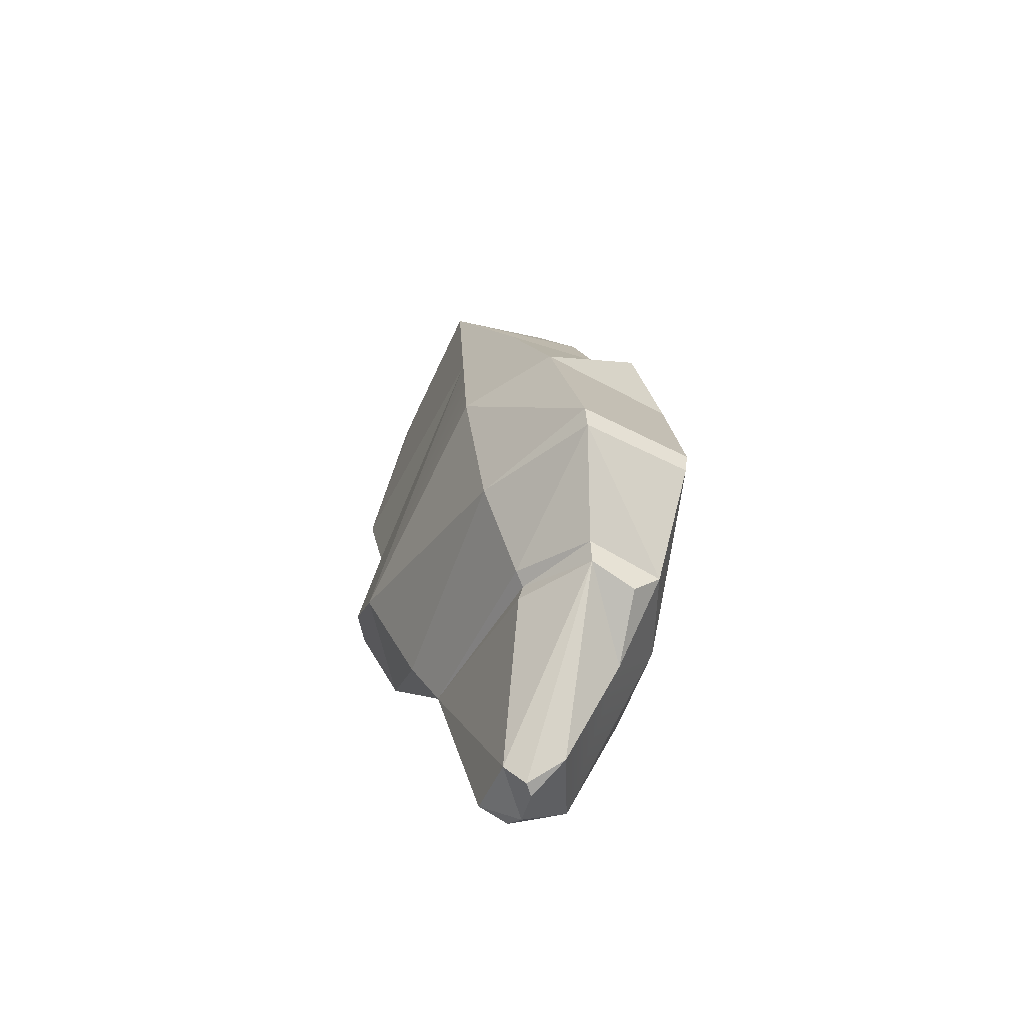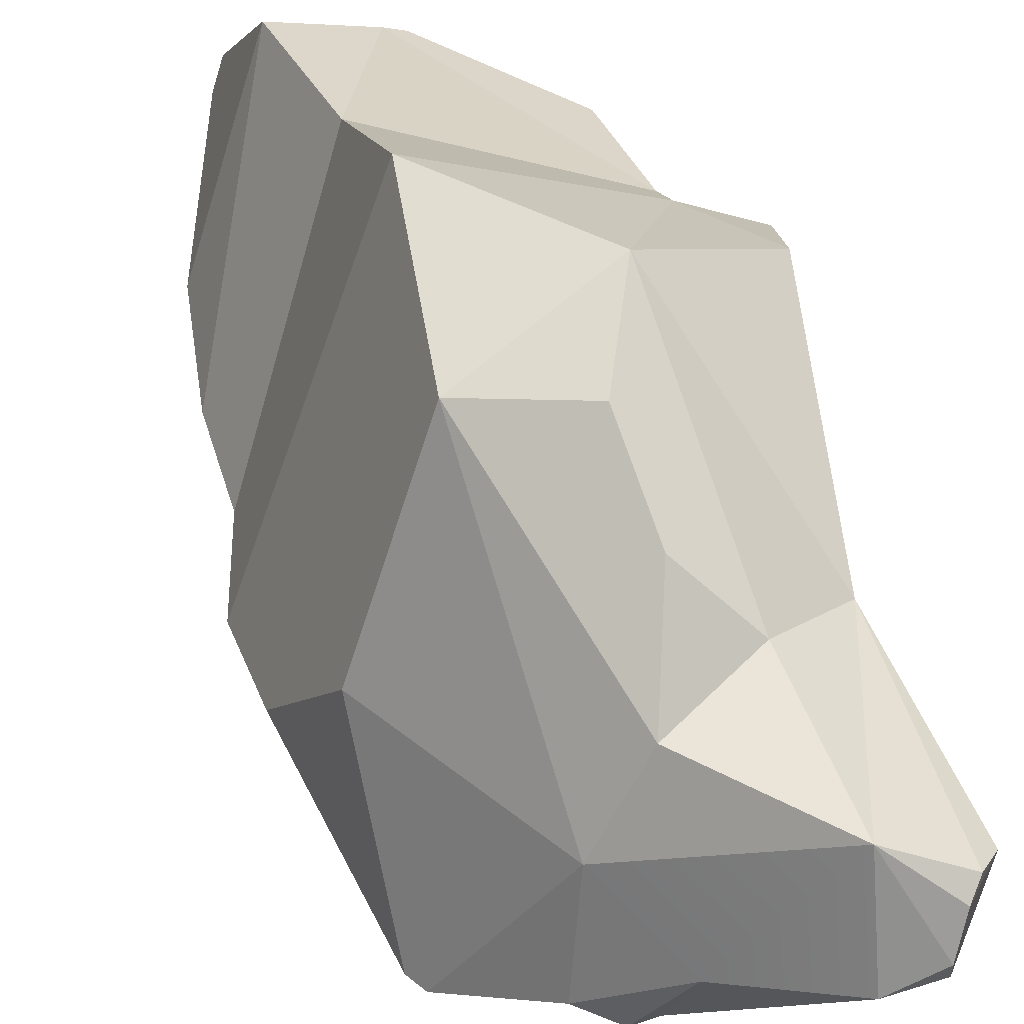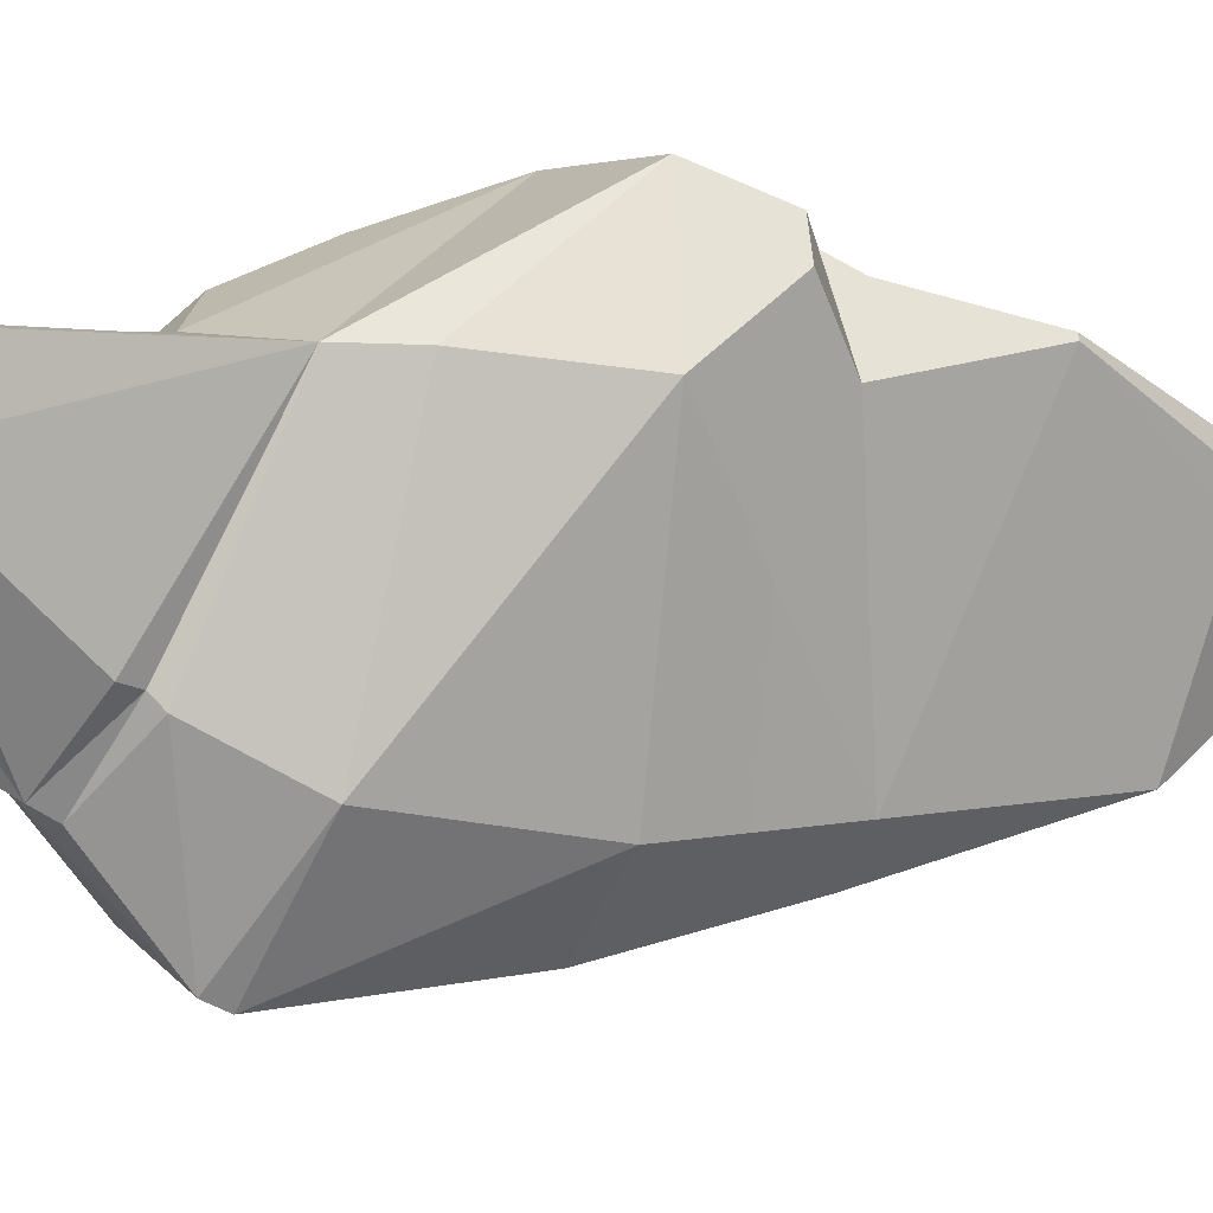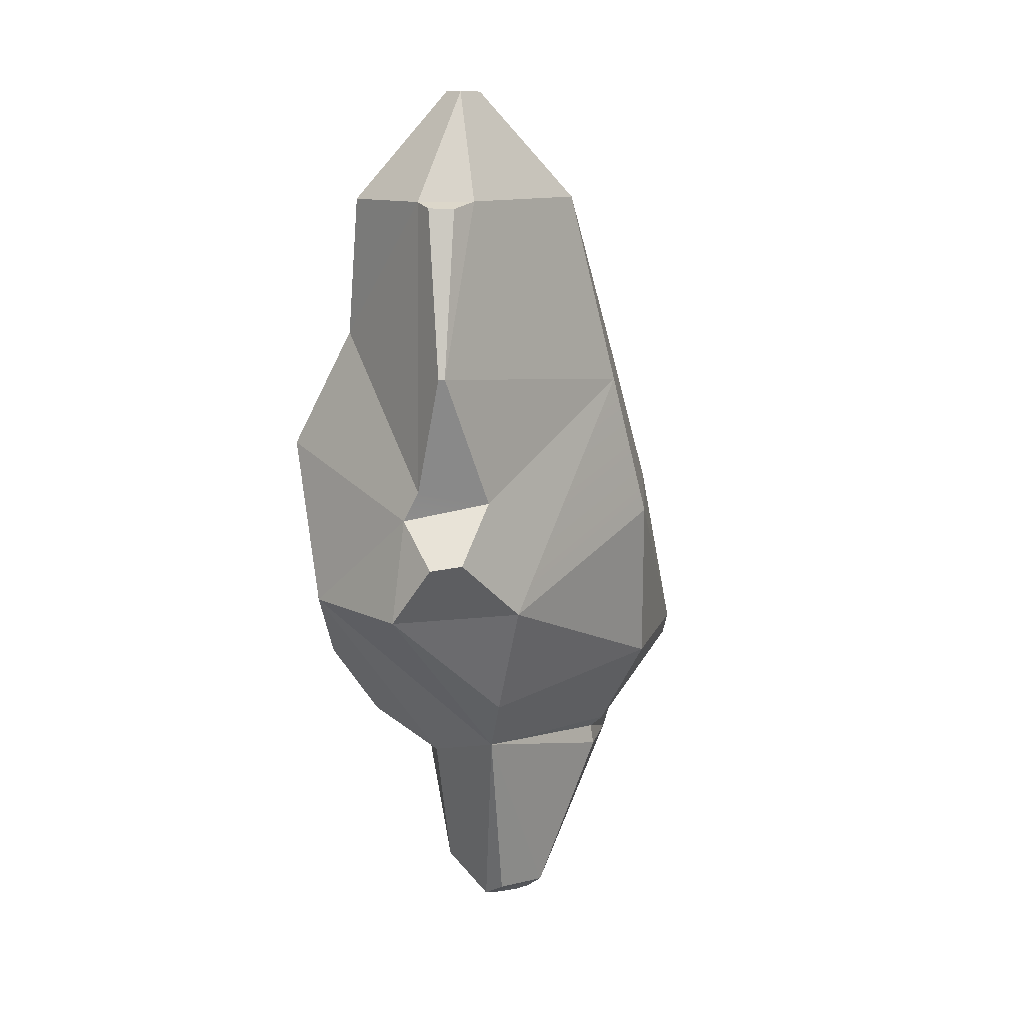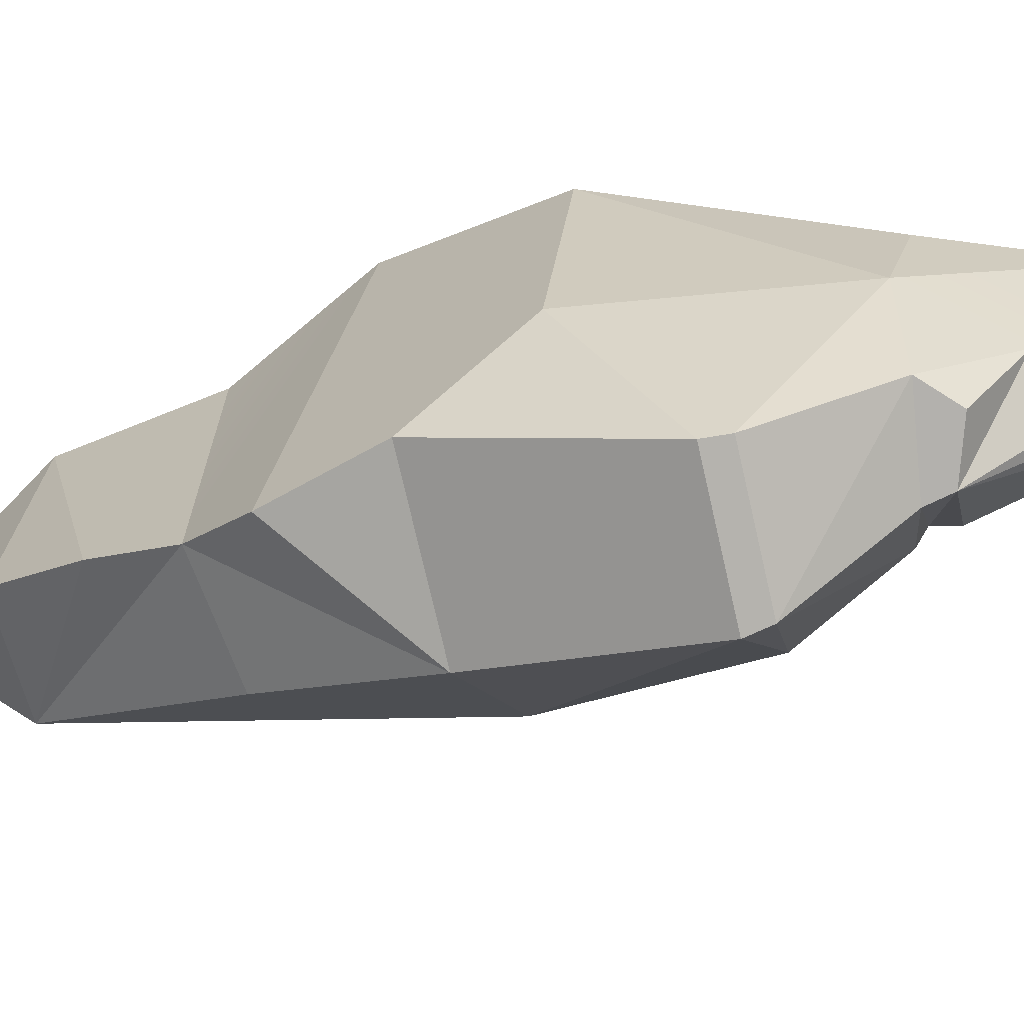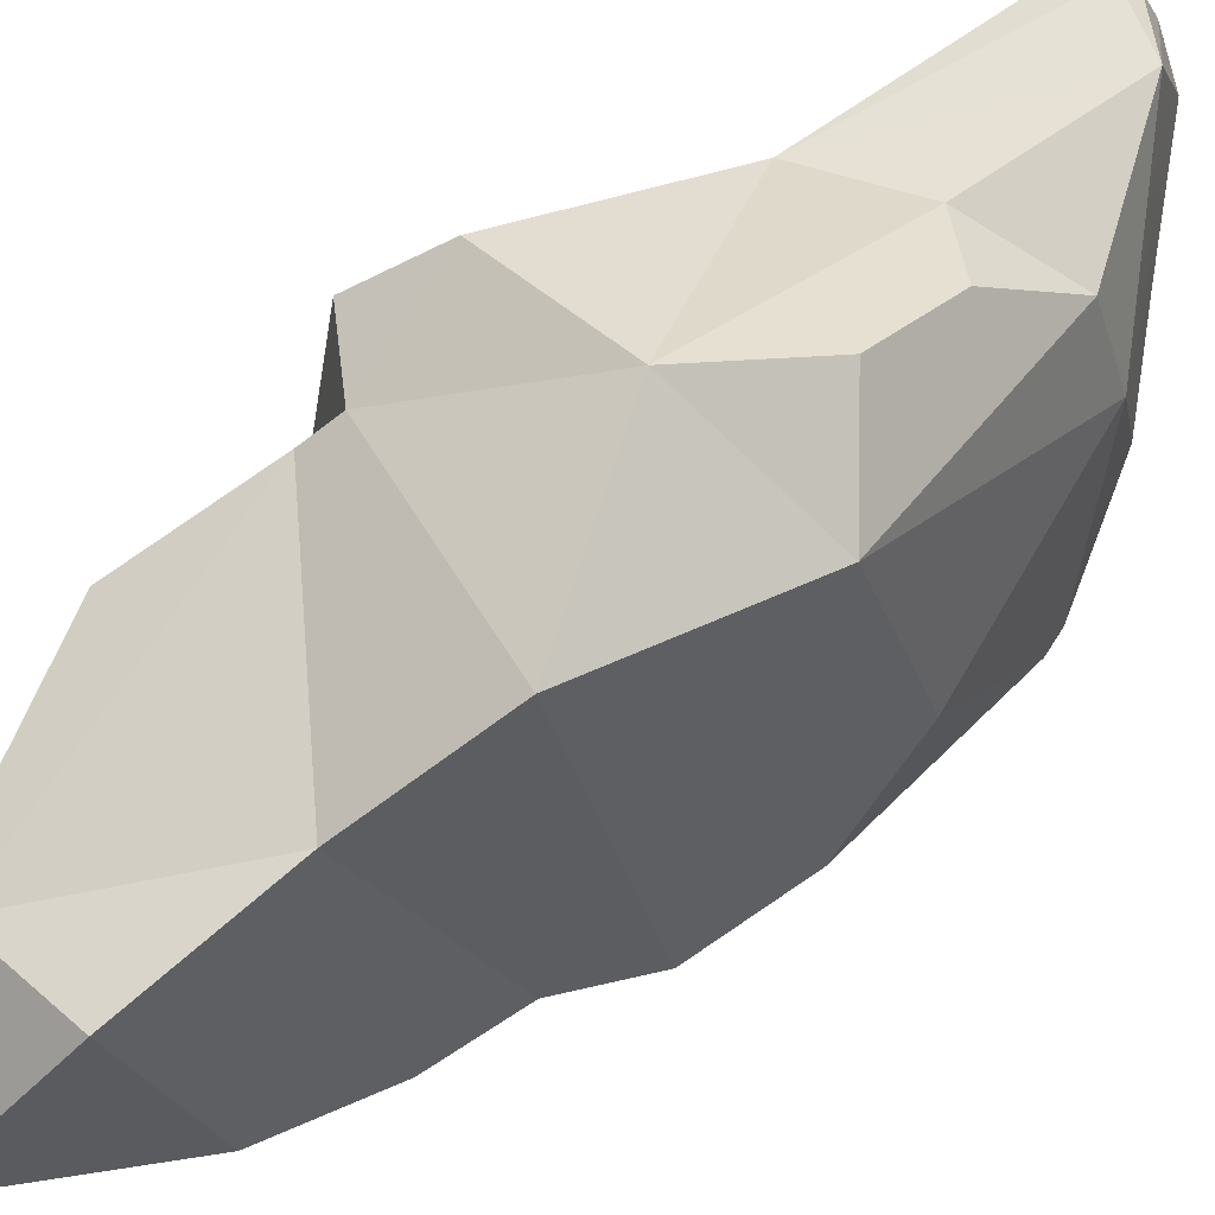
<metadata>
{"format":"obj","ext":"obj","renderer":"f3d","projection":"perspective","resolution":1024,"background":"white","views":[{"elev":-53.4,"azim":-172.9,"up":"+Y"},{"elev":38.8,"azim":-34.7,"up":"+Z"},{"elev":-23.6,"azim":53.8,"up":"+Z"},{"elev":11.8,"azim":70.7,"up":"+Y"},{"elev":-43.8,"azim":-73.5,"up":"+Z"},{"elev":79.6,"azim":-140.0,"up":"+Z"}]}
</metadata>
<code>
g pCube79
v 0.06019 0.173 0.09378
v 0.02863 0.2444 0.05373
v 0.06429 0.173 0.05608
v -0.1254 0.01991 -0.0713
v -0.1443 -0.04453 -0.06607
v -0.0691 -0.04579 -0.1251
v -0.03097 -0.358 0.01274
v -0.05692 -0.3319 0.03775
v -0.02133 -0.3529 0.02055
v -0.0927 -0.2488 0.04292
v -0.06159 -0.2095 0.09363
v -0.0318 -0.2371 0.05593
v 0.08285 -0.1066 0.03151
v 0.04809 -0.1832 0.03384
v 0.07746 -0.1066 0.1195
v -0.09448 -0.1066 0.1169
v -0.0459 -0.0005023 0.1543
v -0.003941 -0.1066 0.1506
v -0.03959 -0.3615 -0.009844
v -0.03788 -0.3592 -0.01912
v -0.06289 -0.3484 -0.02538
v -0.03097 -0.358 0.01274
v -0.02133 -0.3529 0.02055
v -0.003877 -0.3423 0.01389
v -0.03788 -0.3592 -0.01912
v -0.02413 -0.3486 -0.02437
v -0.08984 -0.2537 -0.1024
v -0.1 -0.2899 -0.04472
v -0.1143 -0.2638 -0.08462
v -0.1304 -0.2467 -0.07676
v -0.05692 -0.3319 0.03775
v -0.1207 -0.2413 -0.01051
v -0.0927 -0.2488 0.04292
v 0.02858 -0.2171 0.03288
v -0.05692 -0.3319 0.03775
v -0.0318 -0.2371 0.05593
v -0.0927 -0.2488 0.04292
v -0.0318 -0.2371 0.05593
v -0.05692 -0.3319 0.03775
v 0.02858 -0.2171 0.03288
v -0.04283 -0.236 -0.07275
v -0.04002 -0.2492 -0.07383
v -0.03938 -0.2291 -0.08044
v -0.0211 -0.1718 -0.1055
v -0.09466 -0.1813 -0.1556
v -0.006337 -0.05959 -0.09979
v -0.0691 -0.04579 -0.1251
v -0.0937 -0.1673 -0.1589
v -0.0211 -0.1718 -0.1055
v 0.08285 -0.1066 0.03151
v -0.006337 -0.05959 -0.09979
v -0.1543 -0.182 -0.1126
v -0.1304 -0.2467 -0.07676
v -0.09466 -0.1813 -0.1556
v -0.08984 -0.2537 -0.1024
v -0.04002 -0.2492 -0.07383
v -0.04283 -0.236 -0.07275
v -0.0515 -0.1585 0.1289
v -0.09448 -0.1066 0.1169
v -0.003941 -0.1066 0.1506
v -0.08058 0.1132 -0.03271
v -0.05182 0.173 -0.007977
v -0.003677 0.173 0.1182
v -0.05182 0.173 -0.007977
v -0.08058 0.1132 -0.03271
v 0.01274 0.173 -0.03262
v -0.09532 0.06209 -0.05053
v -0.1254 0.01991 -0.0713
v -0.0691 -0.04579 -0.1251
v -0.09532 0.06209 -0.05053
v -0.0691 -0.04579 -0.1251
v -0.03683 0.05257 -0.08562
v -0.09532 0.06209 -0.05053
v -0.03683 0.05257 -0.08562
v 0.01274 0.173 -0.03262
v -0.08058 0.1132 -0.03271
v -0.09532 0.06209 -0.05053
v 0.01274 0.173 -0.03262
v -0.05692 -0.3319 0.03775
v -0.03959 -0.3615 -0.009844
v -0.06289 -0.3484 -0.02538
v -0.1 -0.2899 -0.04472
v -0.08984 -0.2537 -0.1024
v -0.1143 -0.2638 -0.08462
v -0.1 -0.2899 -0.04472
v -0.06289 -0.3484 -0.02538
v -0.08984 -0.2537 -0.1024
v -0.02413 -0.3486 -0.02437
v -0.003877 -0.3423 0.01389
v 0.02858 -0.2171 0.03288
v -0.08984 -0.2537 -0.1024
v -0.02413 -0.3486 -0.02437
v -0.04002 -0.2492 -0.07383
v -0.03938 -0.2291 -0.08044
v -0.04283 -0.236 -0.07275
v 0.02858 -0.2171 0.03288
v -0.04283 -0.236 -0.07275
v -0.03938 -0.2291 -0.08044
v -0.08953 -0.2393 -0.1069
v -0.04283 -0.236 -0.07275
v -0.08953 -0.2393 -0.1069
v -0.08984 -0.2537 -0.1024
v -0.1207 -0.2413 -0.01051
v -0.1429 -0.1057 -0.009991
v -0.09448 -0.1066 0.1169
v 0.02858 -0.2171 0.03288
v -0.0318 -0.2371 0.05593
v -0.003941 -0.1066 0.1506
v 0.04809 -0.1832 0.03384
v 0.02858 -0.2171 0.03288
v 0.07746 -0.1066 0.1195
v -0.02042 0.07979 0.1205
v -0.003677 0.173 0.1182
v 0.06019 0.173 0.09378
v 0.06992 -0.03821 0.1086
v 0.1008 -0.06667 0.09995
v 0.07746 -0.1066 0.1195
v 0.001937 0.04129 -0.07066
v 0.08285 -0.1066 0.03151
v 0.08188 -0.02776 0.0524
v 0.06992 -0.03821 0.1086
v 0.07746 -0.1066 0.1195
v -0.003941 -0.1066 0.1506
v 0.08285 -0.1066 0.03151
v 0.1021 -0.06473 0.07794
v 0.08188 -0.02776 0.0524
v 0.02858 -0.2171 0.03288
v -0.02133 -0.3529 0.02055
v -0.05692 -0.3319 0.03775
v 0.02858 -0.2171 0.03288
v -0.003941 -0.1066 0.1506
v 0.07746 -0.1066 0.1195
v -0.156 -0.168 -0.1134
v -0.1443 -0.04453 -0.06607
v -0.1429 -0.1057 -0.009991
v -0.09466 -0.1813 -0.1556
v -0.0211 -0.1718 -0.1055
v -0.0937 -0.1673 -0.1589
v -0.0211 -0.1718 -0.1055
v -0.006337 -0.05959 -0.09979
v -0.0937 -0.1673 -0.1589
v -0.1543 -0.182 -0.1126
v -0.1207 -0.2413 -0.01051
v -0.1304 -0.2467 -0.07676
v 0.001937 0.04129 -0.07066
v 0.08188 -0.02776 0.0524
v 0.1001 0.06041 0.08841
v 0.07491 0.1688 0.07338
v 0.06429 0.173 0.05608
v 0.1001 0.06041 0.08841
v -0.02042 0.07979 0.1205
v 0.06019 0.173 0.09378
v 0.07629 -0.01814 0.1002
v -0.0459 -0.0005023 0.1543
v 0.06992 -0.03821 0.1086
v -0.003941 -0.1066 0.1506
v -0.0927 -0.2488 0.04292
v -0.1207 -0.2413 -0.01051
v -0.09448 -0.1066 0.1169
v -0.0211 -0.1718 -0.1055
v 0.04809 -0.1832 0.03384
v 0.08285 -0.1066 0.03151
v -0.06289 -0.3484 -0.02538
v -0.03788 -0.3592 -0.01912
v -0.08984 -0.2537 -0.1024
v -0.03097 -0.358 0.01274
v -0.003877 -0.3423 0.01389
v -0.02413 -0.3486 -0.02437
v -0.03959 -0.3615 -0.009844
v -0.02413 -0.3486 -0.02437
v -0.03788 -0.3592 -0.01912
v -0.03959 -0.3615 -0.009844
v -0.03097 -0.358 0.01274
v -0.02413 -0.3486 -0.02437
v -0.02413 -0.3486 -0.02437
v 0.02858 -0.2171 0.03288
v -0.04002 -0.2492 -0.07383
v -0.03938 -0.2291 -0.08044
v -0.09466 -0.1813 -0.1556
v -0.08953 -0.2393 -0.1069
v 0.02858 -0.2171 0.03288
v -0.003877 -0.3423 0.01389
v -0.02133 -0.3529 0.02055
v -0.05692 -0.3319 0.03775
v -0.03097 -0.358 0.01274
v -0.03959 -0.3615 -0.009844
v -0.1304 -0.2467 -0.07676
v -0.08953 -0.2393 -0.1069
v -0.09466 -0.1813 -0.1556
v 0.001937 0.04129 -0.07066
v -0.006337 -0.05959 -0.09979
v 0.08285 -0.1066 0.03151
v 0.06429 0.173 0.05608
v 0.01274 0.173 -0.03262
v 0.1001 0.06041 0.08841
v 0.01446 0.2444 0.05914
v 0.007519 0.2444 0.04094
v 0.01861 0.2444 0.03671
v 0.02863 0.2444 0.05373
v 0.007519 0.2444 0.04094
v -0.05182 0.173 -0.007977
v 0.01274 0.173 -0.03262
v 0.01861 0.2444 0.03671
v -0.05182 0.173 -0.007977
v 0.007519 0.2444 0.04094
v 0.01446 0.2444 0.05914
v -0.003677 0.173 0.1182
v -0.1 -0.2899 -0.04472
v -0.1304 -0.2467 -0.07676
v -0.1207 -0.2413 -0.01051
v -0.05692 -0.3319 0.03775
v -0.06289 -0.3484 -0.02538
v 0.02863 0.2444 0.05373
v 0.01861 0.2444 0.03671
v 0.01274 0.173 -0.03262
v 0.06429 0.173 0.05608
v -0.003677 0.173 0.1182
v 0.01446 0.2444 0.05914
v 0.02863 0.2444 0.05373
v 0.06019 0.173 0.09378
v 0.07143 0.1693 0.08991
v 0.06019 0.173 0.09378
v 0.06429 0.173 0.05608
v 0.07491 0.1688 0.07338
v -0.0937 -0.1673 -0.1589
v -0.0691 -0.04579 -0.1251
v -0.1443 -0.04453 -0.06607
v -0.156 -0.168 -0.1134
v -0.0211 -0.1718 -0.1055
v -0.03938 -0.2291 -0.08044
v 0.02858 -0.2171 0.03288
v 0.04809 -0.1832 0.03384
v -0.0691 -0.04579 -0.1251
v -0.006337 -0.05959 -0.09979
v 0.001937 0.04129 -0.07066
v -0.03683 0.05257 -0.08562
v 0.01274 0.173 -0.03262
v -0.1543 -0.182 -0.1126
v -0.156 -0.168 -0.1134
v -0.1429 -0.1057 -0.009991
v -0.1207 -0.2413 -0.01051
v -0.0318 -0.2371 0.05593
v -0.06159 -0.2095 0.09363
v -0.0515 -0.1585 0.1289
v -0.003941 -0.1066 0.1506
v -0.1443 -0.04453 -0.06607
v -0.09448 -0.1066 0.1169
v -0.1429 -0.1057 -0.009991
v -0.0459 -0.0005023 0.1543
v -0.1254 0.01991 -0.0713
v -0.09532 0.06209 -0.05053
v -0.08058 0.1132 -0.03271
v -0.003677 0.173 0.1182
v -0.02042 0.07979 0.1205
v -0.1254 0.01991 -0.0713
v -0.09532 0.06209 -0.05053
v -0.0459 -0.0005023 0.1543
v -0.02042 0.07979 0.1205
v 0.07629 -0.01814 0.1002
v 0.09925 0.06055 0.09254
v 0.1001 0.06041 0.08841
v 0.08188 -0.02776 0.0524
v 0.06992 -0.03821 0.1086
v -0.1304 -0.2467 -0.07676
v -0.1143 -0.2638 -0.08462
v -0.08984 -0.2537 -0.1024
v -0.08953 -0.2393 -0.1069
v -0.0515 -0.1585 0.1289
v -0.06159 -0.2095 0.09363
v -0.0927 -0.2488 0.04292
v -0.09448 -0.1066 0.1169
v -0.0459 -0.0005023 0.1543
v -0.02042 0.07979 0.1205
v 0.07629 -0.01814 0.1002
v 0.06992 -0.03821 0.1086
v 0.08285 -0.1066 0.03151
v 0.07746 -0.1066 0.1195
v 0.1008 -0.06667 0.09995
v 0.1021 -0.06473 0.07794
v 0.09925 0.06055 0.09254
v 0.07143 0.1693 0.08991
v 0.07491 0.1688 0.07338
v 0.1001 0.06041 0.08841
v 0.06019 0.173 0.09378
v 0.07143 0.1693 0.08991
v 0.09925 0.06055 0.09254
v 0.07629 -0.01814 0.1002
v 0.08188 -0.02776 0.0524
v 0.1021 -0.06473 0.07794
v 0.1008 -0.06667 0.09995
v 0.06992 -0.03821 0.1086
v -0.1543 -0.182 -0.1126
v -0.09466 -0.1813 -0.1556
v -0.0937 -0.1673 -0.1589
v -0.156 -0.168 -0.1134
g pCube79_0
f 3 2 1
f 6 5 4
f 9 8 7
f 12 11 10
f 15 14 13
f 18 17 16
f 21 20 19
f 24 23 22
f 27 26 25
f 30 29 28
f 33 32 31
f 36 35 34
f 39 38 37
f 42 41 40
f 45 44 43
f 48 47 46
f 51 50 49
f 54 53 52
f 57 56 55
f 60 59 58
f 63 62 61
f 66 65 64
f 69 68 67
f 72 71 70
f 75 74 73
f 78 77 76
f 81 80 79
f 84 83 82
f 87 86 85
f 90 89 88
f 93 92 91
f 96 95 94
f 99 98 97
f 102 101 100
f 105 104 103
f 108 107 106
f 111 110 109
f 114 113 112
f 117 116 115
f 120 119 118
f 123 122 121
f 126 125 124
f 129 128 127
f 132 131 130
f 135 134 133
f 138 137 136
f 141 140 139
f 144 143 142
f 147 146 145
f 150 149 148
f 153 152 151
f 156 155 154
f 159 158 157
f 162 161 160
f 165 164 163
f 168 167 166
f 171 170 169
f 174 173 172
f 177 176 175
f 180 179 178
f 183 182 181
f 186 185 184
f 189 188 187
f 192 191 190
f 190 194 193
f 195 190 193
f 198 197 196
f 199 198 196
f 202 201 200
f 203 202 200
f 206 205 204
f 207 206 204
f 210 209 208
f 210 208 211
f 208 212 211
f 215 214 213
f 216 215 213
f 219 218 217
f 220 219 217
f 223 222 221
f 224 223 221
f 227 226 225
f 228 227 225
f 231 230 229
f 232 231 229
f 235 234 233
f 236 235 233
f 236 237 235
f 240 239 238
f 241 240 238
f 244 243 242
f 245 244 242
f 248 247 246
f 247 249 246
f 249 250 246
f 253 252 251
f 254 253 251
f 257 256 255
f 257 258 256
f 261 260 259
f 262 261 259
f 263 262 259
f 266 265 264
f 267 266 264
f 270 269 268
f 271 270 268
f 274 273 272
f 275 274 272
f 278 277 276
f 279 278 276
f 282 281 280
f 283 282 280
f 286 285 284
f 287 286 284
f 290 289 288
f 291 290 288
f 294 293 292
f 295 294 292

</code>
